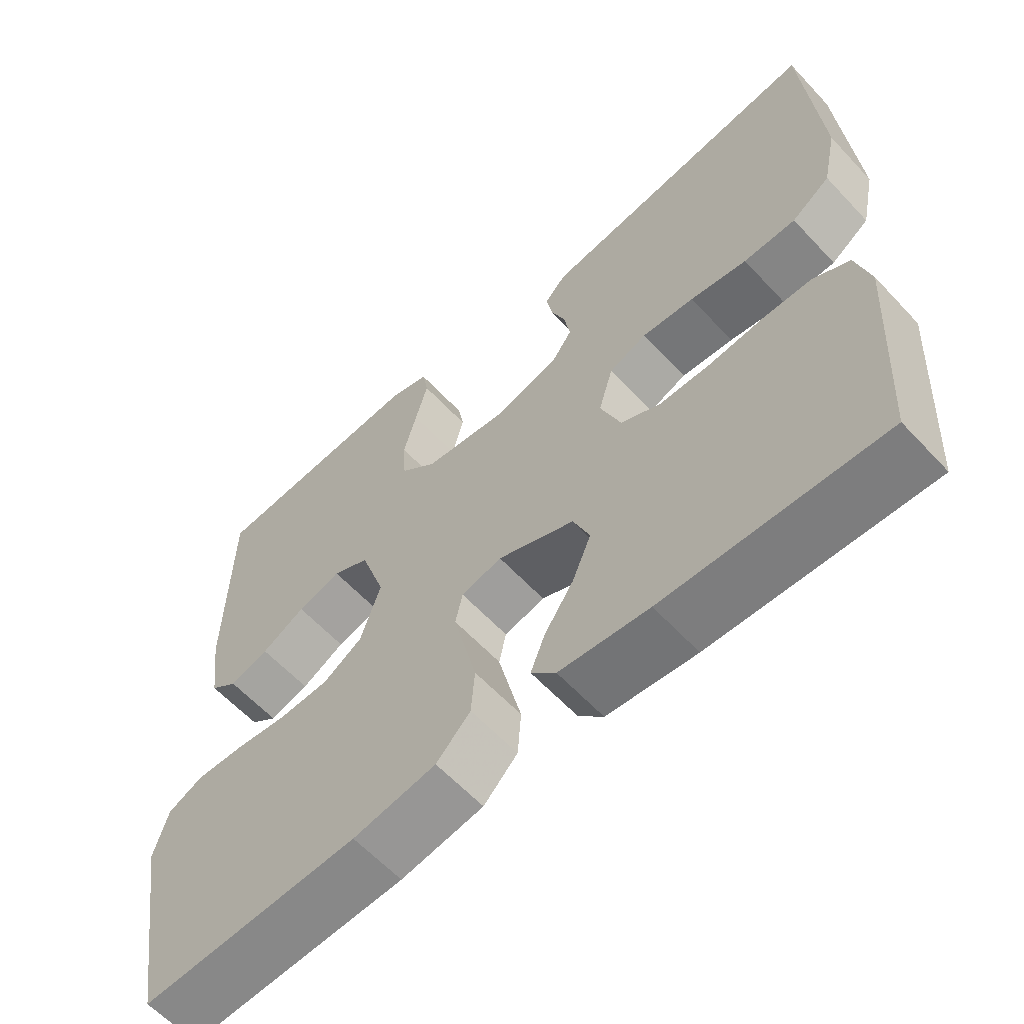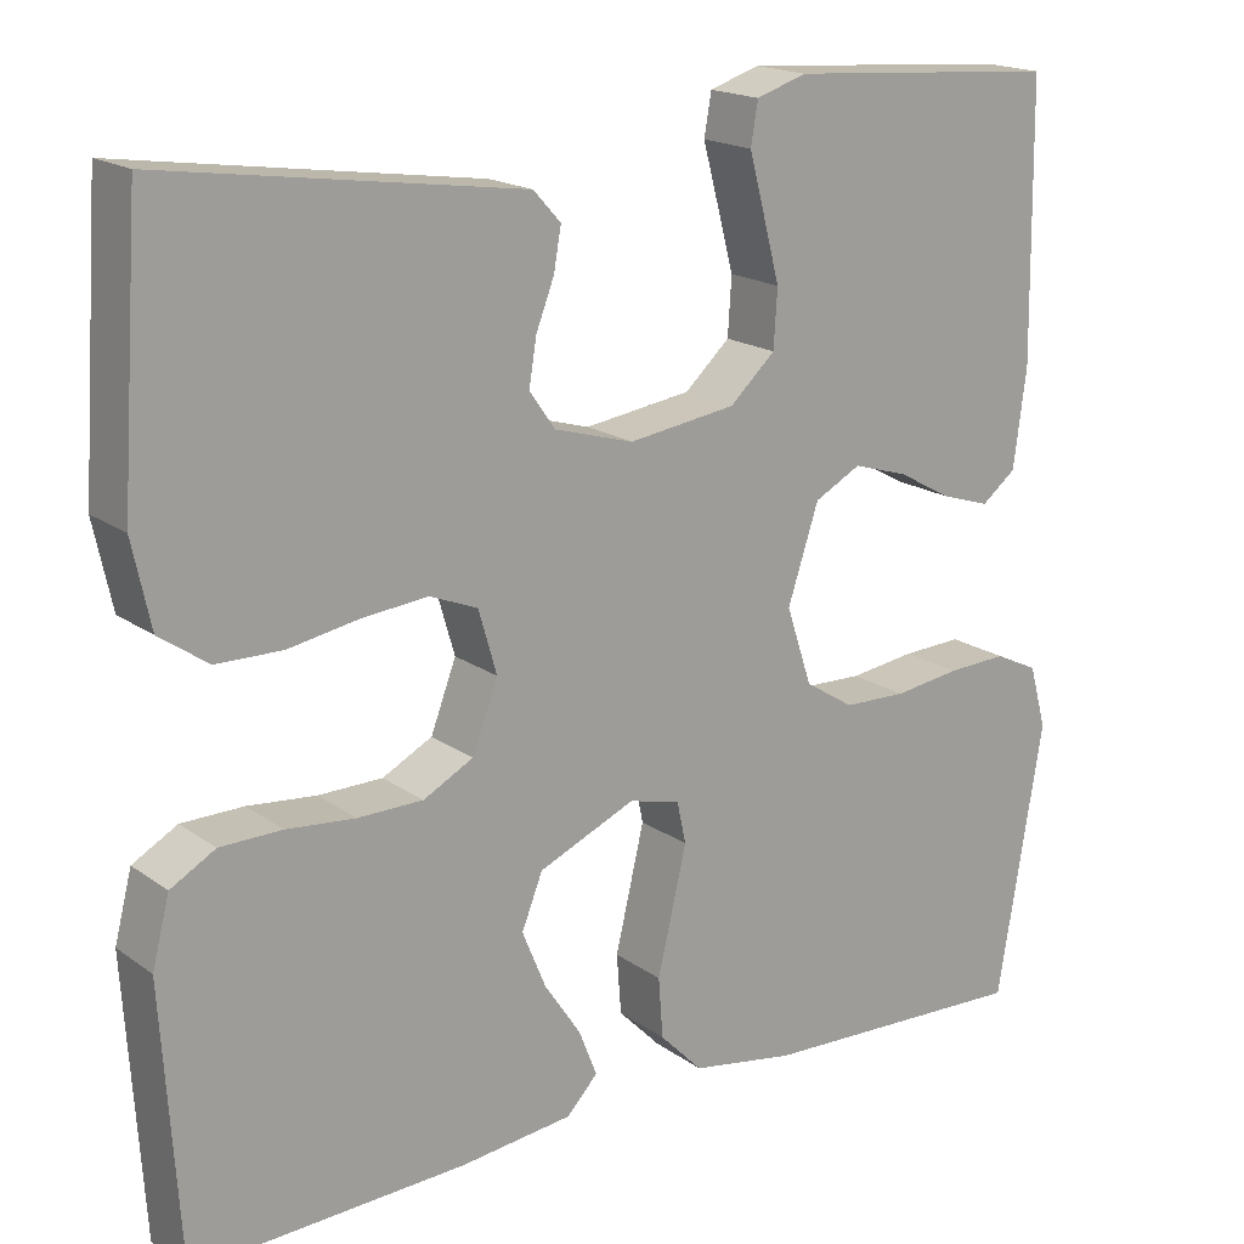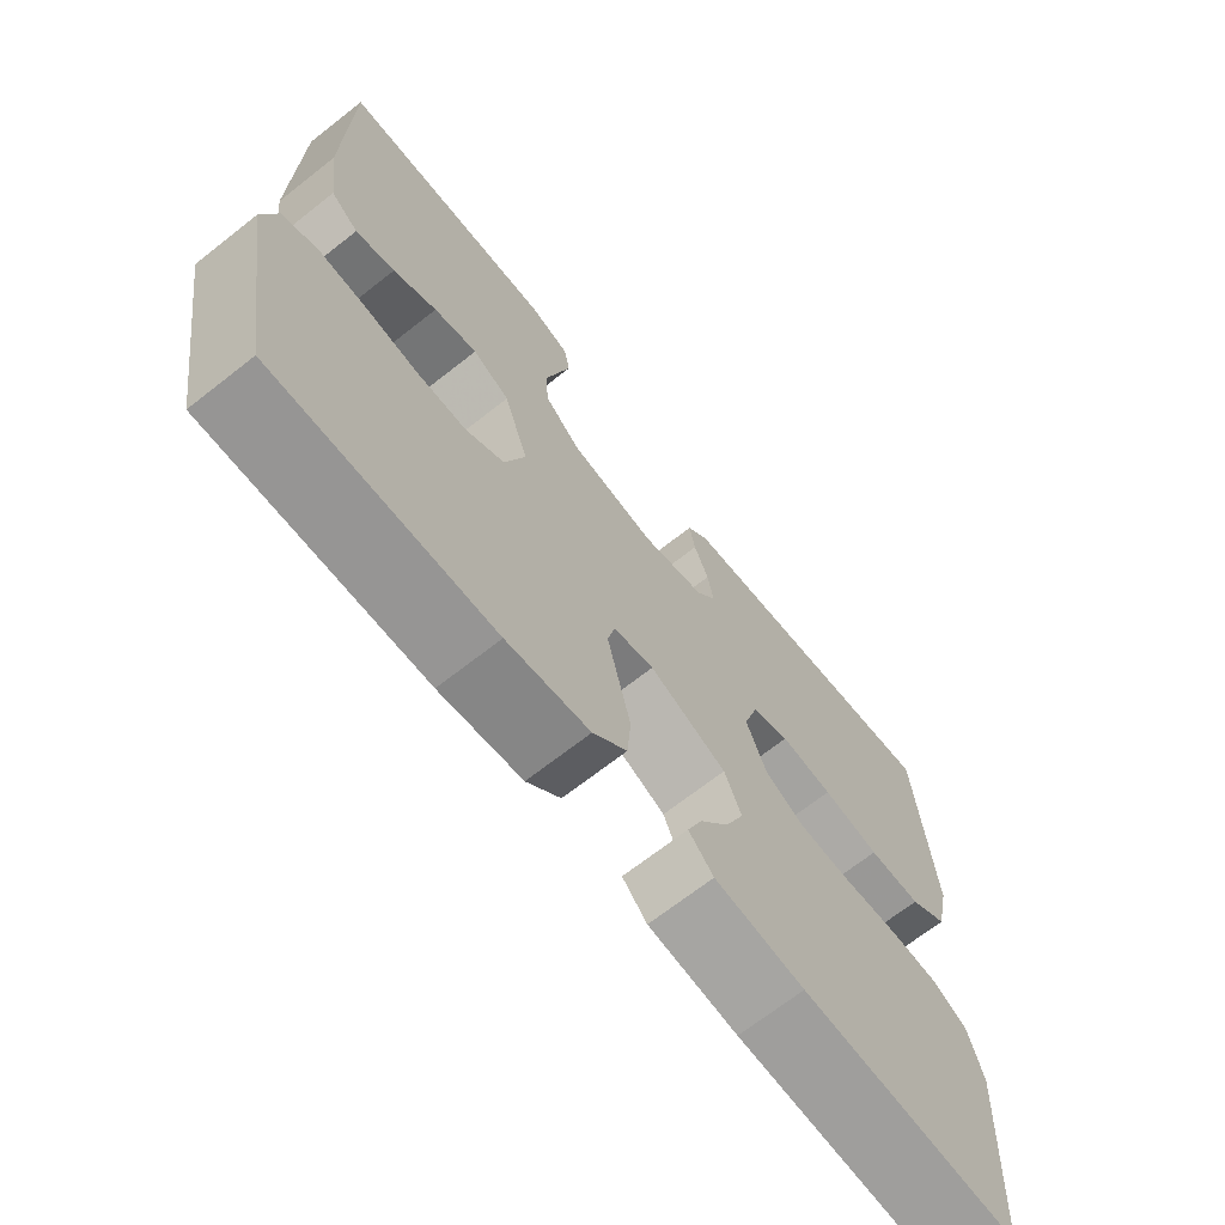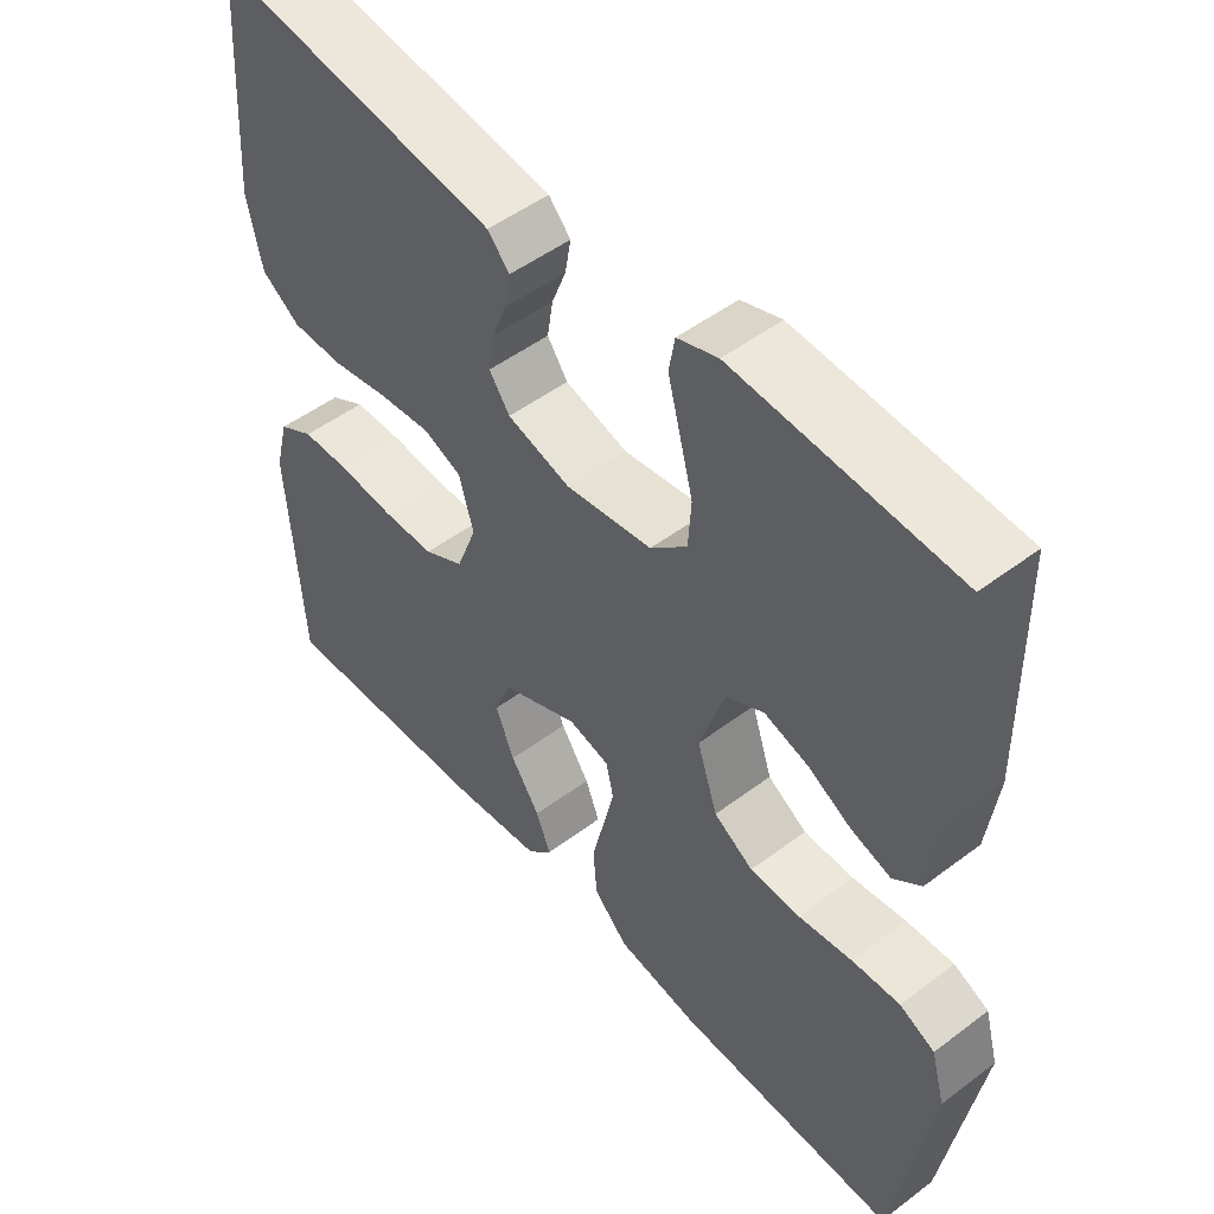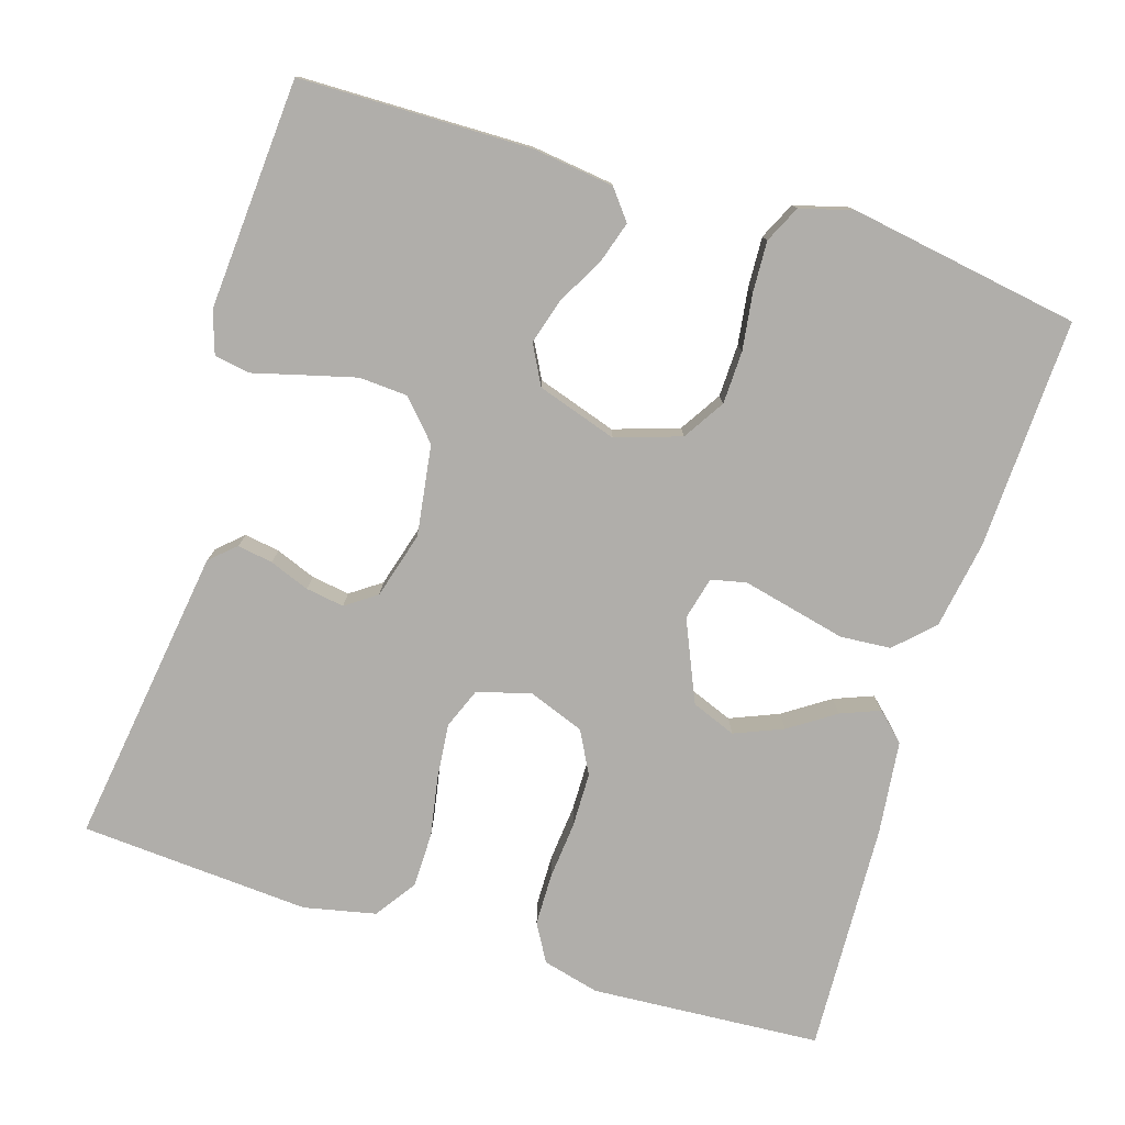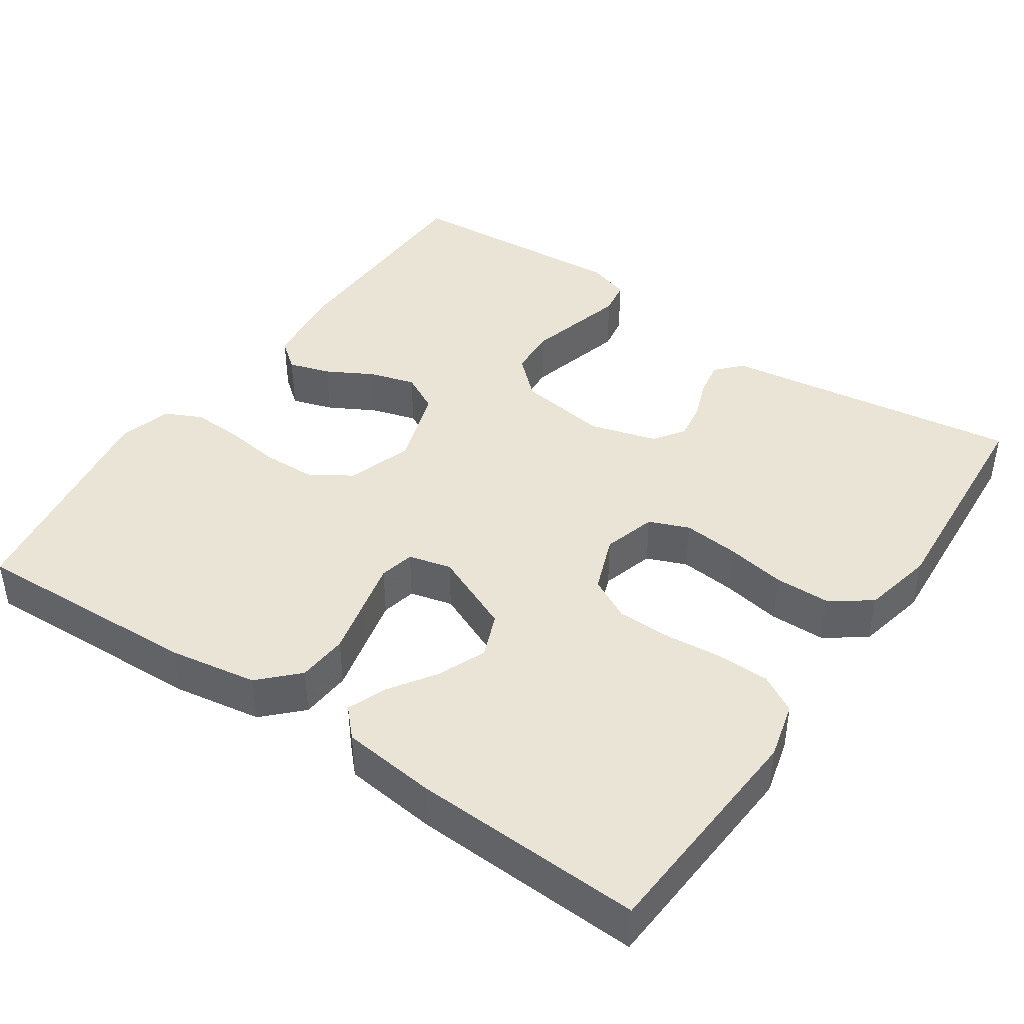
<metadata>
{"format":"obj","ext":"obj","renderer":"f3d","projection":"perspective","resolution":1024,"background":"white","views":[{"elev":-61.1,"azim":-137.2,"up":"+Z"},{"elev":17.9,"azim":-36.5,"up":"+Z"},{"elev":-69.2,"azim":128.1,"up":"+Z"},{"elev":50.0,"azim":50.3,"up":"+Z"},{"elev":-77.8,"azim":72.8,"up":"+Y"},{"elev":42.4,"azim":-145.6,"up":"+Y"}]}
</metadata>
<code>
v -0.5 0.07 -0.5
v -0.519 0.07 -0.2
v -0.5 0.07 -0.126
v -0.451 0.07 -0.098
v -0.383 0.07 -0.097
v -0.308 0.07 -0.104
v -0.237 0.07 -0.103
v -0.182 0.07 -0.074
v -0.154 0.07 0
v -0.174 0.07 0.069
v -0.226 0.07 0.09
v -0.298 0.07 0.083
v -0.376 0.07 0.069
v -0.448 0.07 0.07
v -0.501 0.07 0.107
v -0.521 0.07 0.2
v -0.5 0.07 0.5
v -0.2 0.07 0.457
v -0.109 0.07 0.444
v -0.079 0.07 0.411
v -0.087 0.07 0.365
v -0.107 0.07 0.313
v -0.115 0.07 0.263
v -0.087 0.07 0.223
v 0 0.07 0.198
v 0.118 0.07 0.215
v 0.168 0.07 0.261
v 0.172 0.07 0.324
v 0.154 0.07 0.393
v 0.137 0.07 0.457
v 0.145 0.07 0.503
v 0.2 0.07 0.521
v 0.5 0.07 0.5
v 0.504 0.07 0.2
v 0.49 0.07 0.093
v 0.452 0.07 0.063
v 0.398 0.07 0.08
v 0.338 0.07 0.113
v 0.278 0.07 0.131
v 0.227 0.07 0.104
v 0.193 0.07 0
v 0.221 0.07 -0.085
v 0.275 0.07 -0.119
v 0.344 0.07 -0.121
v 0.417 0.07 -0.111
v 0.483 0.07 -0.108
v 0.531 0.07 -0.131
v 0.55 0.07 -0.2
v 0.5 0.07 -0.5
v 0.2 0.07 -0.488
v 0.086 0.07 -0.469
v 0.039 0.07 -0.421
v 0.034 0.07 -0.355
v 0.051 0.07 -0.283
v 0.066 0.07 -0.219
v 0.056 0.07 -0.173
v 0 0.07 -0.159
v -0.106 0.07 -0.205
v -0.129 0.07 -0.263
v -0.103 0.07 -0.326
v -0.063 0.07 -0.386
v -0.043 0.07 -0.437
v -0.077 0.07 -0.473
v -0.2 0.07 -0.487
v -0.5 0 -0.5
v -0.519 0 -0.2
v -0.5 0 -0.126
v -0.451 0 -0.098
v -0.383 0 -0.097
v -0.308 0 -0.104
v -0.237 0 -0.103
v -0.182 0 -0.074
v -0.154 0 0
v -0.174 0 0.069
v -0.226 0 0.09
v -0.298 0 0.083
v -0.376 0 0.069
v -0.448 0 0.07
v -0.501 0 0.107
v -0.521 0 0.2
v -0.5 0 0.5
v -0.2 0 0.457
v -0.109 0 0.444
v -0.079 0 0.411
v -0.087 0 0.365
v -0.107 0 0.313
v -0.115 0 0.263
v -0.087 0 0.223
v 0 0 0.198
v 0.118 0 0.215
v 0.168 0 0.261
v 0.172 0 0.324
v 0.154 0 0.393
v 0.137 0 0.457
v 0.145 0 0.503
v 0.2 0 0.521
v 0.5 0 0.5
v 0.504 0 0.2
v 0.49 0 0.093
v 0.452 0 0.063
v 0.398 0 0.08
v 0.338 0 0.113
v 0.278 0 0.131
v 0.227 0 0.104
v 0.193 0 0
v 0.221 0 -0.085
v 0.275 0 -0.119
v 0.344 0 -0.121
v 0.417 0 -0.111
v 0.483 0 -0.108
v 0.531 0 -0.131
v 0.55 0 -0.2
v 0.5 0 -0.5
v 0.2 0 -0.488
v 0.086 0 -0.469
v 0.039 0 -0.421
v 0.034 0 -0.355
v 0.051 0 -0.283
v 0.066 0 -0.219
v 0.056 0 -0.173
v 0 0 -0.159
v -0.106 0 -0.205
v -0.129 0 -0.263
v -0.103 0 -0.326
v -0.063 0 -0.386
v -0.043 0 -0.437
v -0.077 0 -0.473
v -0.2 0 -0.487
f 60 61 62 63
f 59 60 63 64
f 51 52 53 54
f 51 54 55
f 50 51 55
f 49 50 55 56
f 47 48 49 56
f 44 45 46 47
f 43 44 47 56
f 35 36 37 38
f 35 38 39
f 34 35 39
f 33 34 39
f 32 33 39 40
f 29 30 31 32
f 28 29 32
f 27 28 32 40
f 19 20 21 22
f 18 19 22 23
f 17 18 23
f 16 17 23 24
f 12 13 14 15
f 11 12 15 16
f 3 4 5 6
f 3 6 7
f 2 3 7
f 59 64 1 2
f 58 59 2 7
f 57 58 7 8
f 42 43 56 57
f 41 42 57 8
f 26 27 40 41
f 25 26 41 8
f 11 16 24 25
f 10 11 25
f 9 10 25
f 8 9 25
f 127 126 125 124
f 128 127 124 123
f 118 117 116 115
f 119 118 115
f 119 115 114
f 120 119 114 113
f 120 113 112 111
f 111 110 109 108
f 120 111 108 107
f 102 101 100 99
f 103 102 99
f 103 99 98
f 103 98 97
f 104 103 97 96
f 96 95 94 93
f 96 93 92
f 104 96 92 91
f 86 85 84 83
f 87 86 83 82
f 87 82 81
f 88 87 81 80
f 79 78 77 76
f 80 79 76 75
f 70 69 68 67
f 71 70 67
f 71 67 66
f 66 65 128 123
f 71 66 123 122
f 72 71 122 121
f 121 120 107 106
f 72 121 106 105
f 105 104 91 90
f 72 105 90 89
f 89 88 80 75
f 89 75 74
f 89 74 73
f 89 73 72
f 1 65 66 2
f 2 66 67 3
f 3 67 68 4
f 4 68 69 5
f 5 69 70 6
f 6 70 71 7
f 7 71 72 8
f 8 72 73 9
f 9 73 74 10
f 10 74 75 11
f 11 75 76 12
f 12 76 77 13
f 13 77 78 14
f 14 78 79 15
f 15 79 80 16
f 16 80 81 17
f 17 81 82 18
f 18 82 83 19
f 19 83 84 20
f 20 84 85 21
f 21 85 86 22
f 22 86 87 23
f 23 87 88 24
f 24 88 89 25
f 25 89 90 26
f 26 90 91 27
f 27 91 92 28
f 28 92 93 29
f 29 93 94 30
f 30 94 95 31
f 31 95 96 32
f 32 96 97 33
f 33 97 98 34
f 34 98 99 35
f 35 99 100 36
f 36 100 101 37
f 37 101 102 38
f 38 102 103 39
f 39 103 104 40
f 40 104 105 41
f 41 105 106 42
f 42 106 107 43
f 43 107 108 44
f 44 108 109 45
f 45 109 110 46
f 46 110 111 47
f 47 111 112 48
f 48 112 113 49
f 49 113 114 50
f 50 114 115 51
f 51 115 116 52
f 52 116 117 53
f 53 117 118 54
f 54 118 119 55
f 55 119 120 56
f 56 120 121 57
f 57 121 122 58
f 58 122 123 59
f 59 123 124 60
f 60 124 125 61
f 61 125 126 62
f 62 126 127 63
f 63 127 128 64
f 64 128 65 1

</code>
